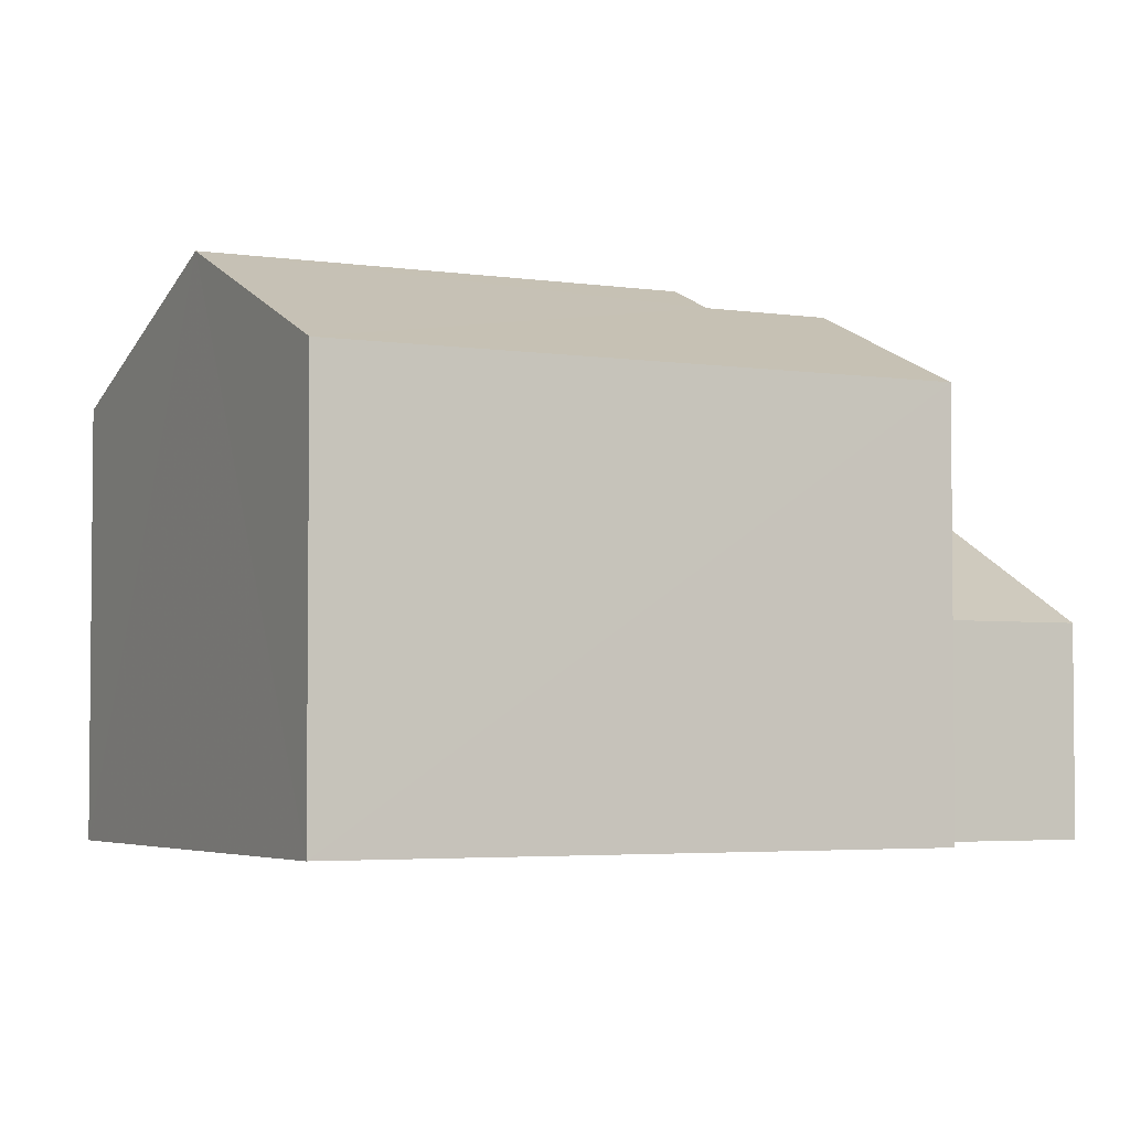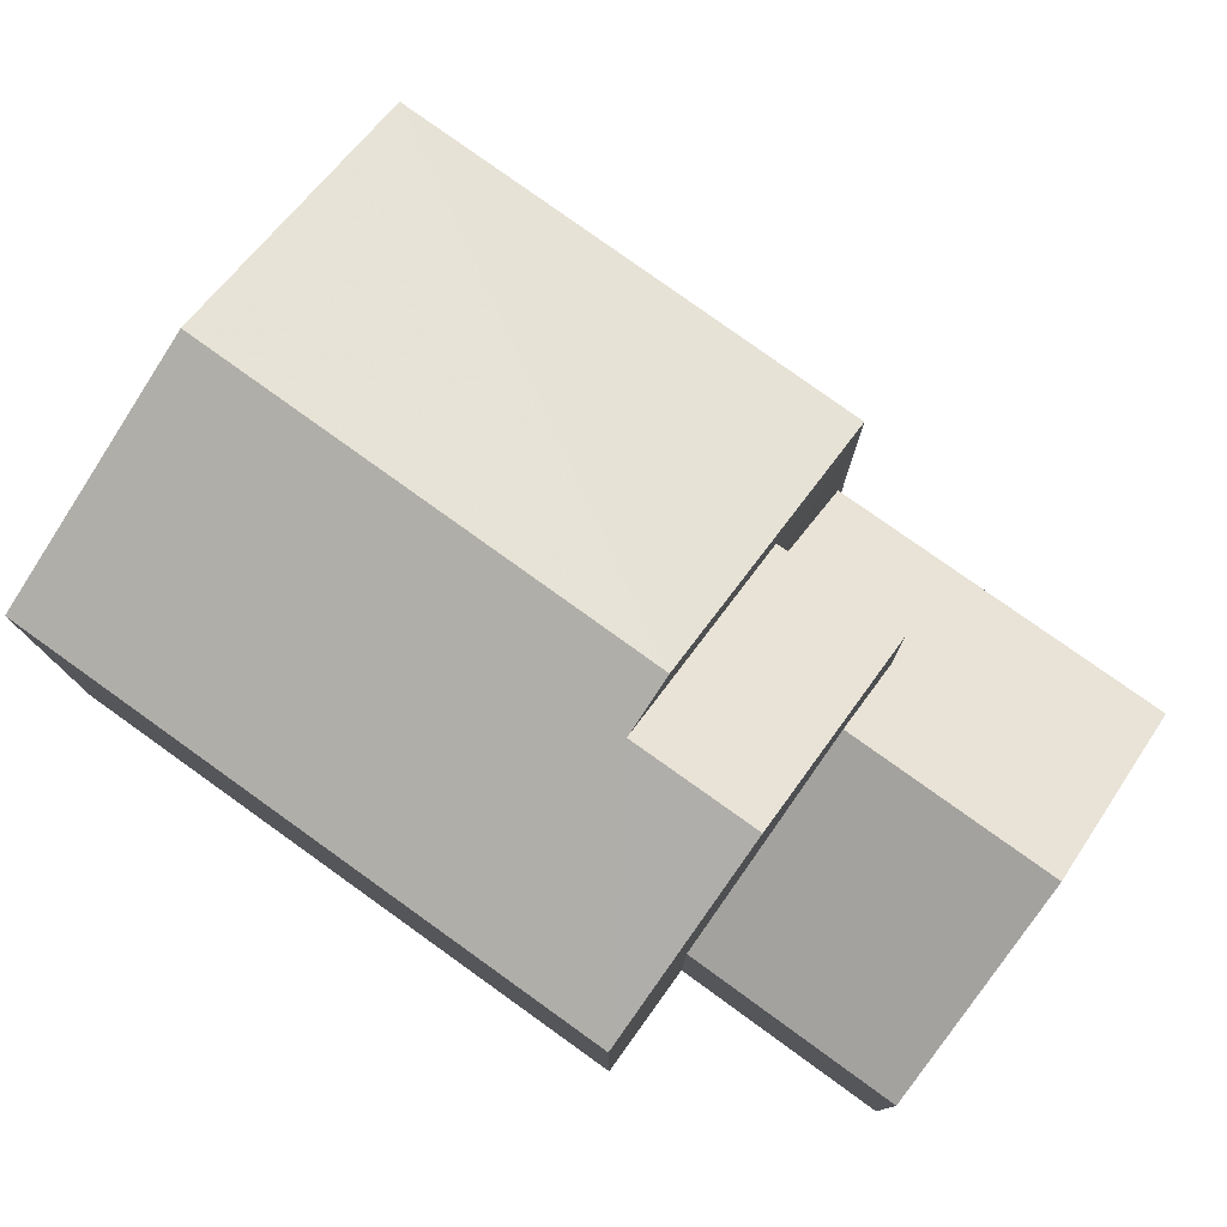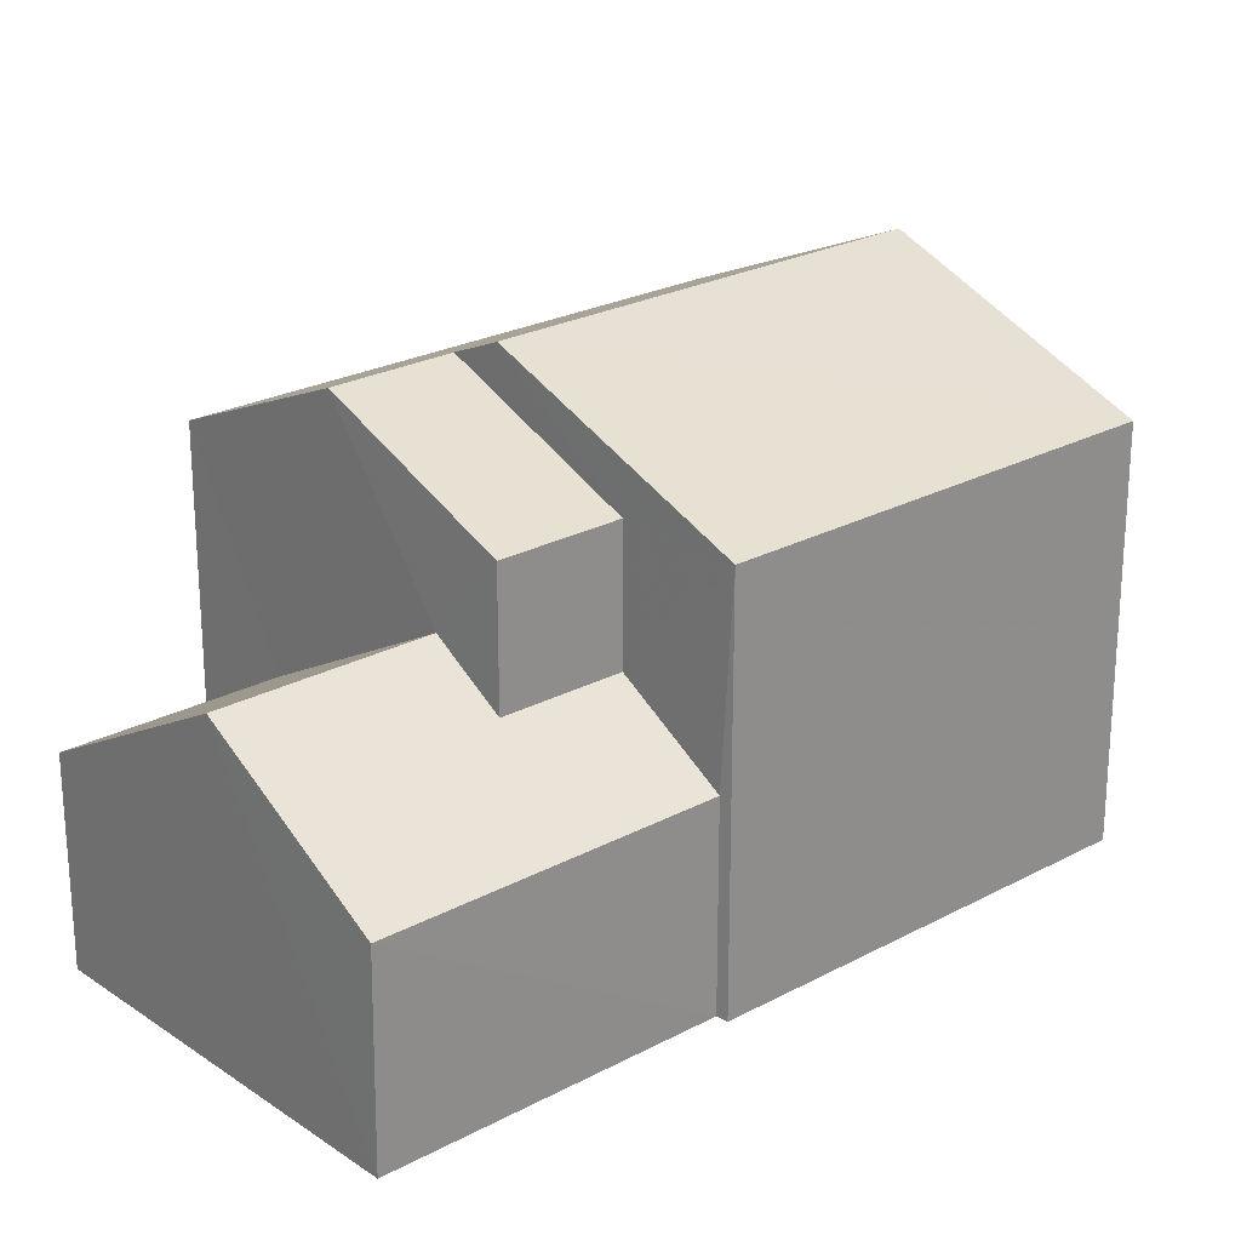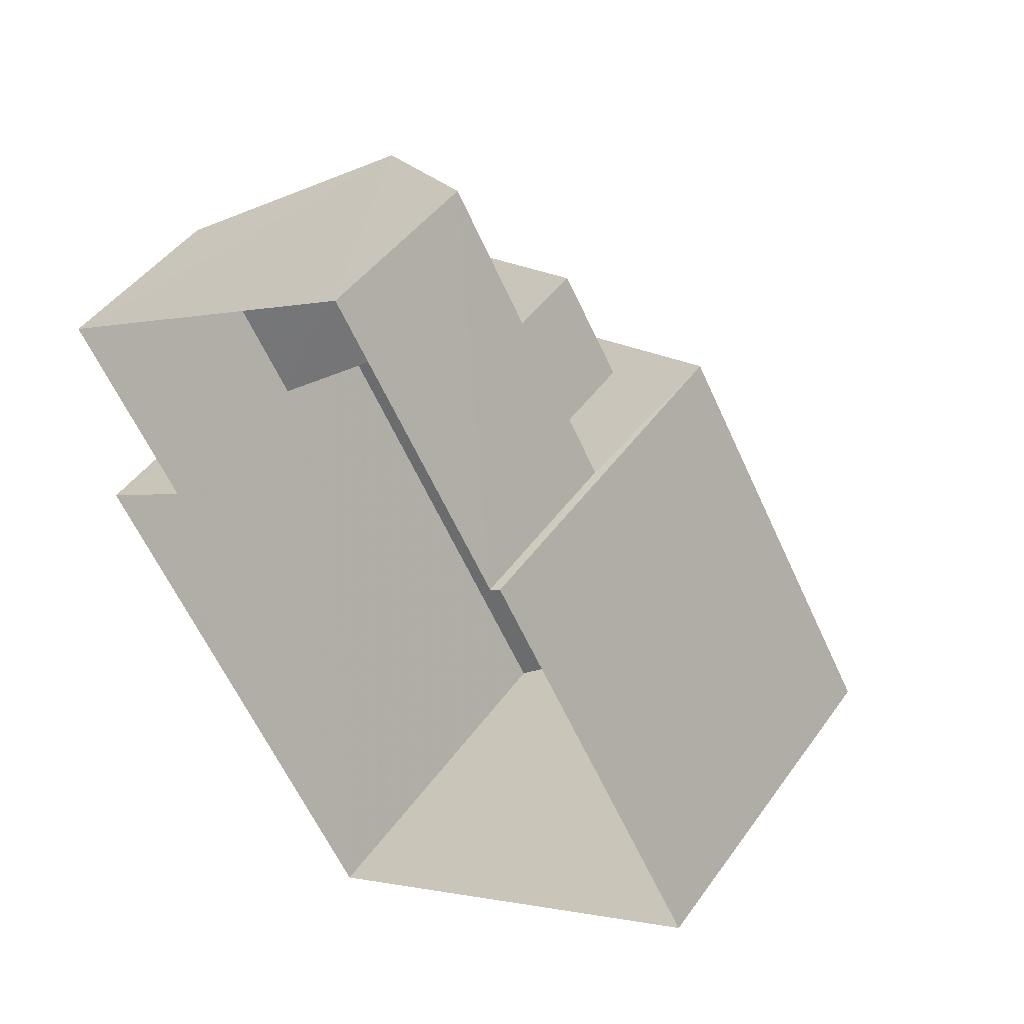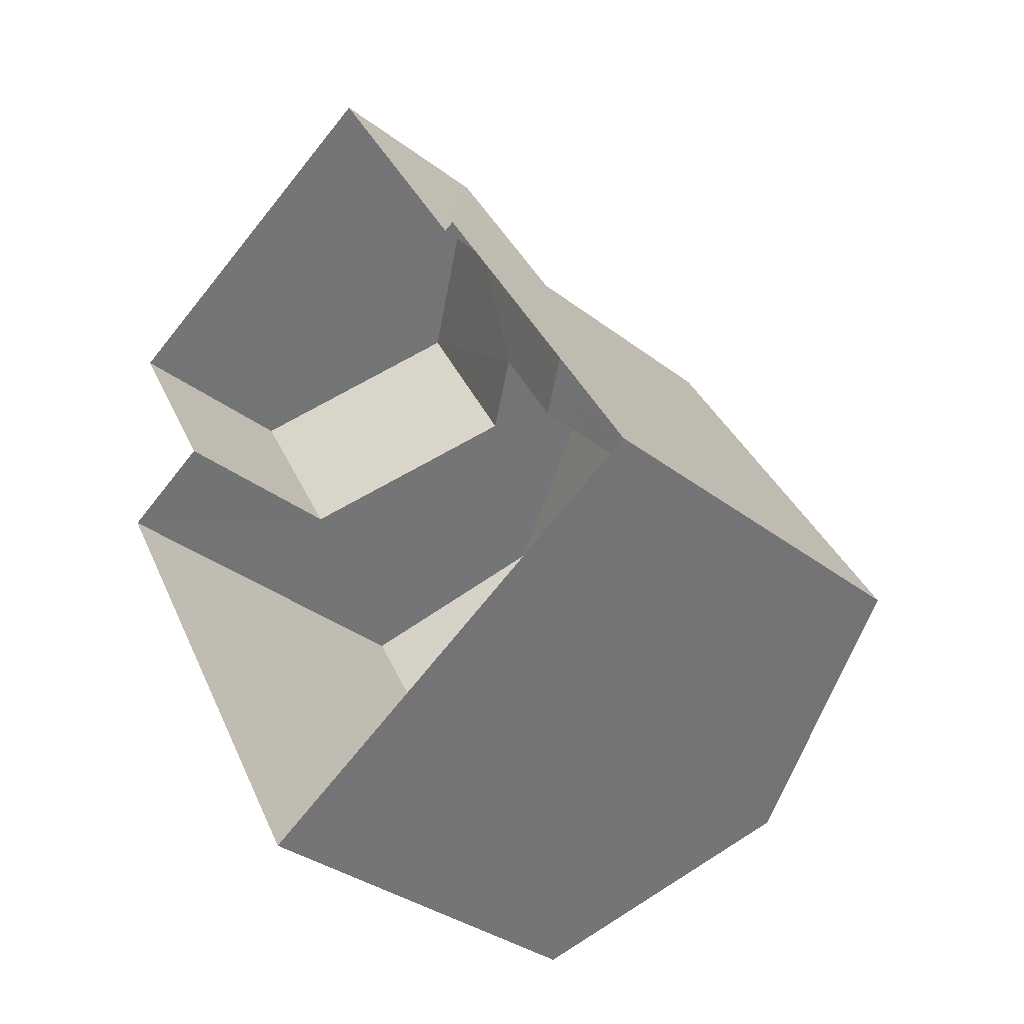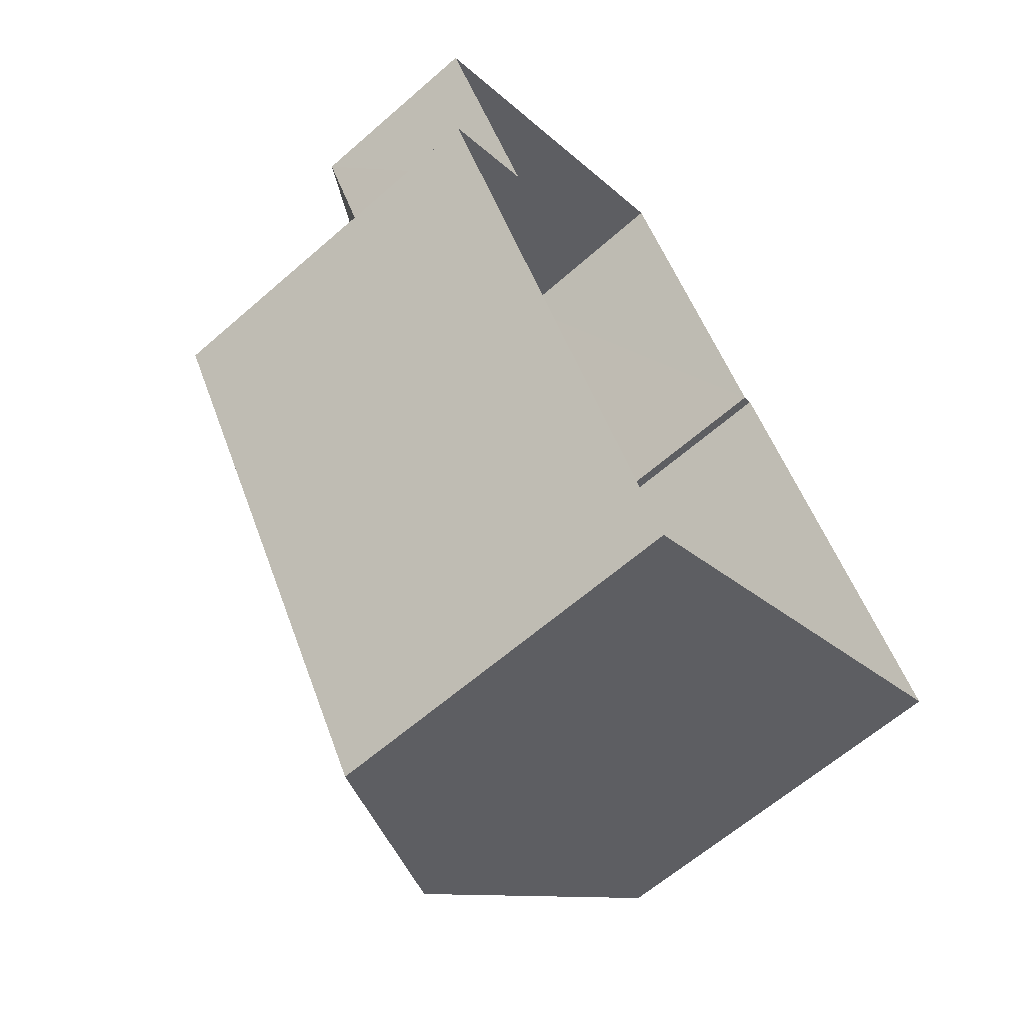
<metadata>
{"format":"obj","ext":"obj","renderer":"f3d","projection":"perspective","resolution":1024,"background":"white","views":[{"elev":-3.7,"azim":32.6,"up":"+Z"},{"elev":79.4,"azim":95.8,"up":"+Z"},{"elev":24.1,"azim":-161.7,"up":"+Z"},{"elev":45.6,"azim":-146.7,"up":"+Y"},{"elev":-33.7,"azim":-136.4,"up":"+Y"},{"elev":-62.6,"azim":131.5,"up":"+Y"}]}
</metadata>
<code>
v -3.12e+05 4.294e+04 21.85
v -3.12e+05 4.294e+04 21.85
v -3.12e+05 4.293e+04 21.85
v -3.12e+05 4.293e+04 21.85
v -3.12e+05 4.293e+04 21.85
v -3.12e+05 4.293e+04 21.85
v -3.12e+05 4.294e+04 21.86
v -3.12e+05 4.294e+04 21.86
v -3.12e+05 4.293e+04 29.13
v -3.12e+05 4.294e+04 27.6
v -3.12e+05 4.293e+04 27.59
v -3.12e+05 4.293e+04 29.12
v -3.12e+05 4.294e+04 26.37
v -3.12e+05 4.294e+04 26.37
v -3.12e+05 4.294e+04 25.7
v -3.12e+05 4.294e+04 24.74
v -3.12e+05 4.294e+04 24.73
v -3.12e+05 4.293e+04 25.7
v -3.12e+05 4.293e+04 24.73
v -3.12e+05 4.294e+04 24.73
v -3.12e+05 4.293e+04 27.6
v -3.12e+05 4.293e+04 28.8
v -3.12e+05 4.294e+04 27.6
v -3.12e+05 4.293e+04 28.8
v -3.12e+05 4.293e+04 27.59
v -3.12e+05 4.293e+04 27.6
f 1 2 3
f 3 2 4
f 5 4 6
f 6 2 7
f 6 7 8
f 4 2 6
f 9 10 11
f 12 9 11
f 13 14 15
f 14 16 15
f 15 17 18
f 15 16 17
f 19 20 14
f 13 19 14
f 21 22 23
f 21 24 22
f 9 12 24
f 12 25 24
f 24 26 22
f 24 25 26
f 11 3 12
f 3 4 12
f 4 25 12
f 4 26 25
f 4 5 26
f 24 21 9
f 2 1 17
f 18 17 10
f 21 18 10
f 9 21 10
f 17 1 10
f 18 21 23
f 15 18 23
f 10 1 3
f 11 10 3
f 6 8 20
f 19 6 20
f 5 6 19
f 5 19 26
f 26 19 22
f 13 15 23
f 13 23 22
f 19 13 22
f 20 8 14
f 8 7 14
f 7 16 14
f 2 16 7
f 2 17 16

</code>
